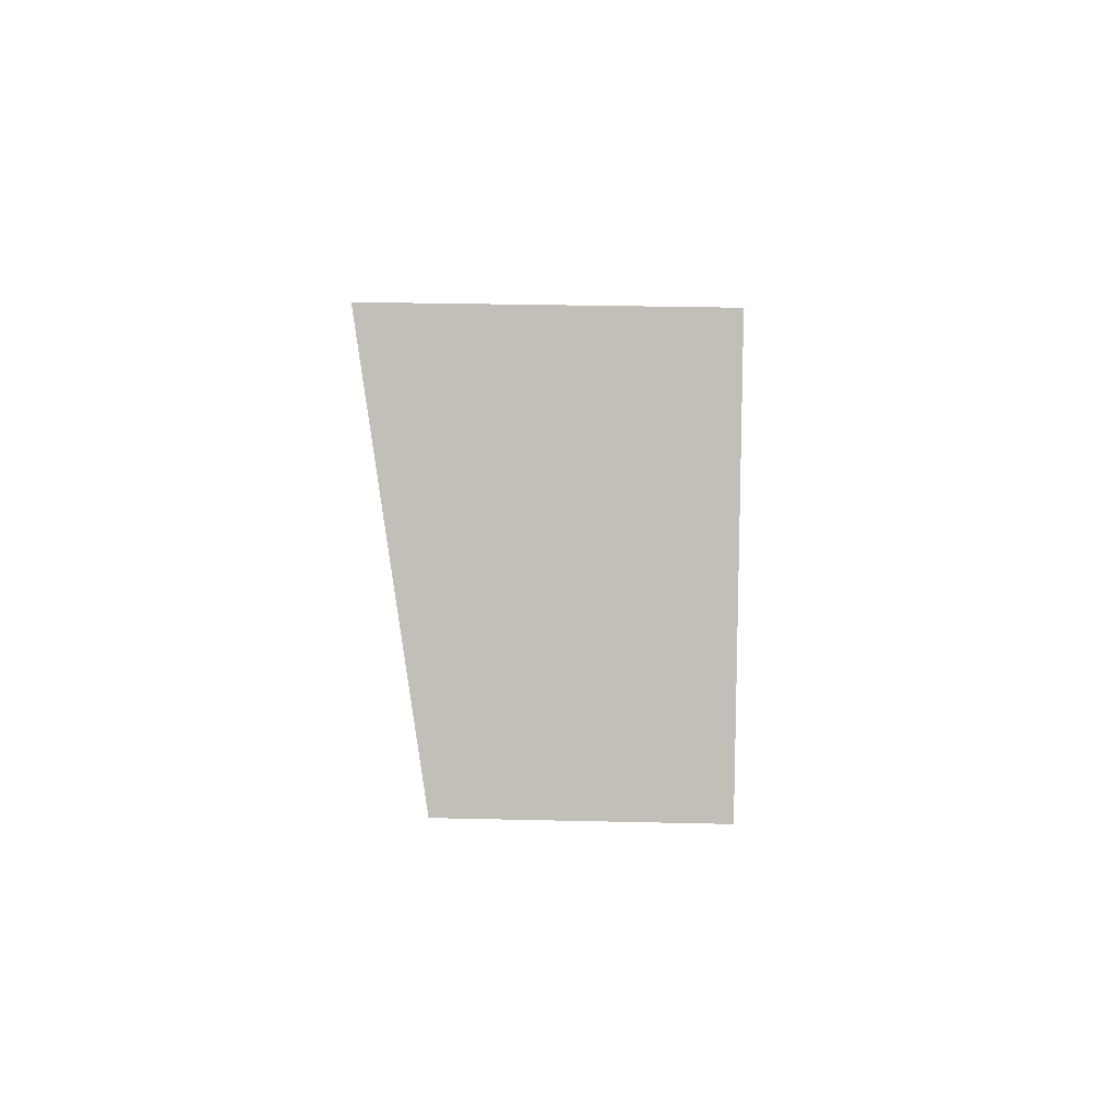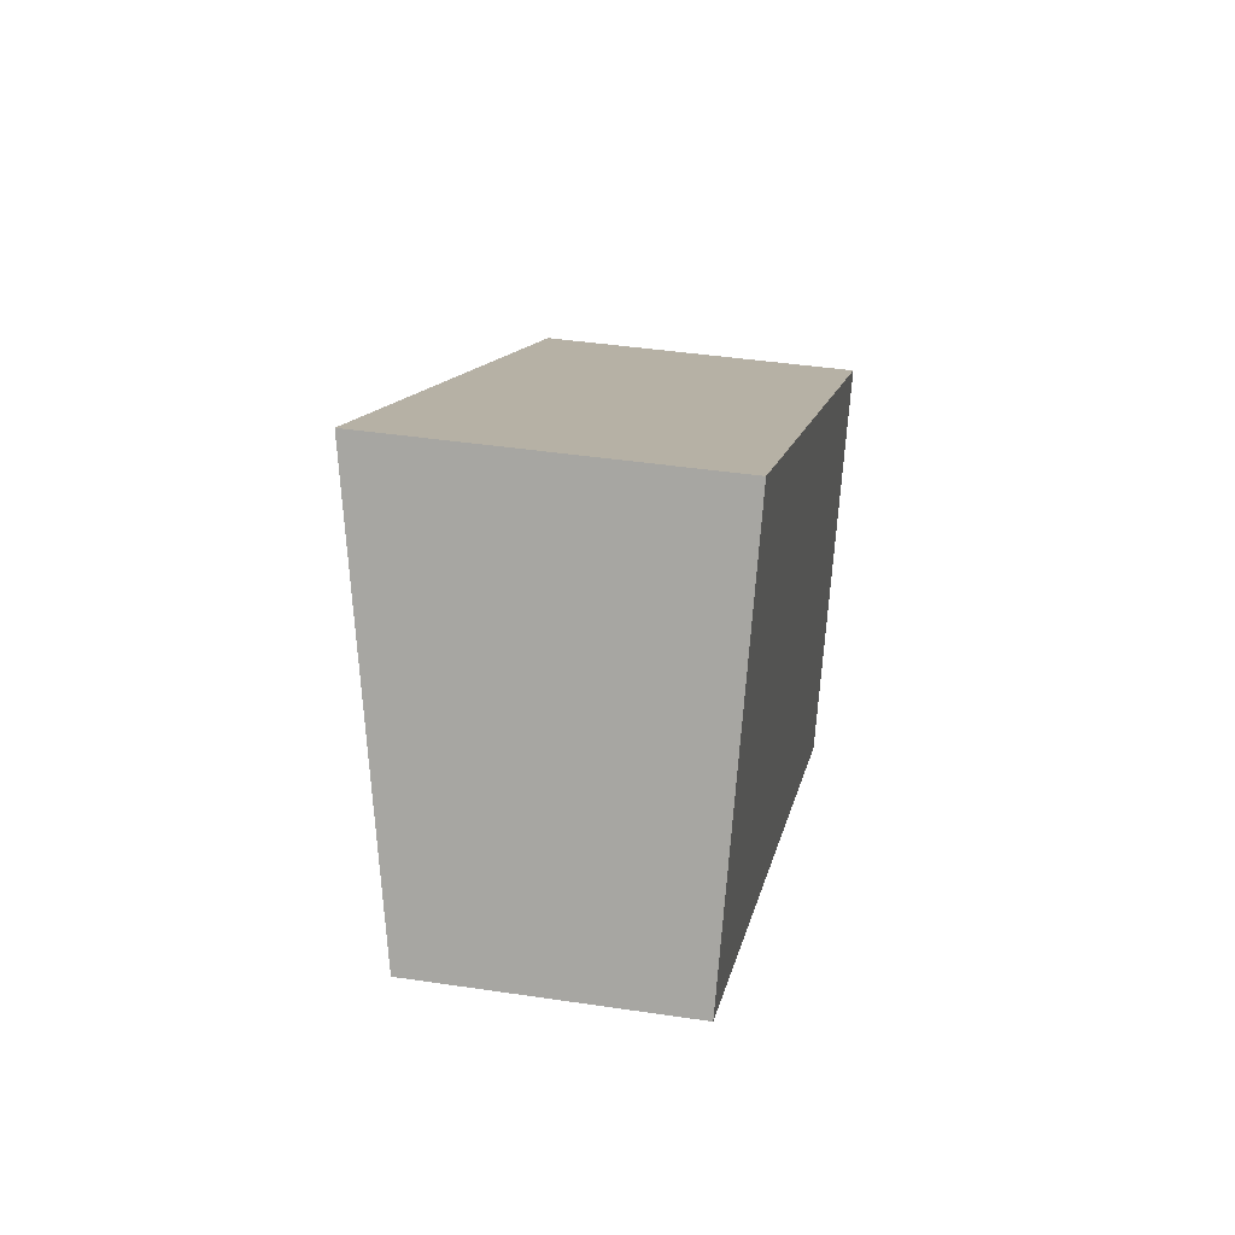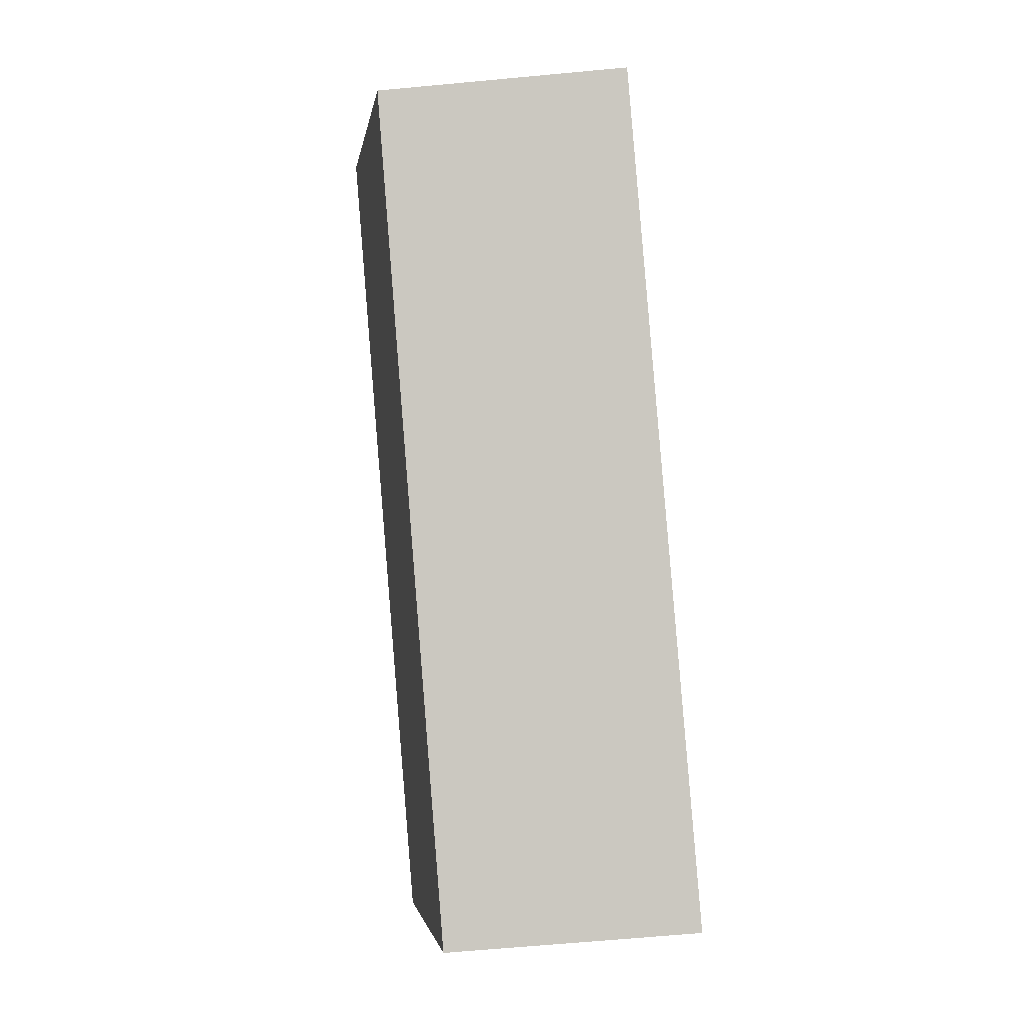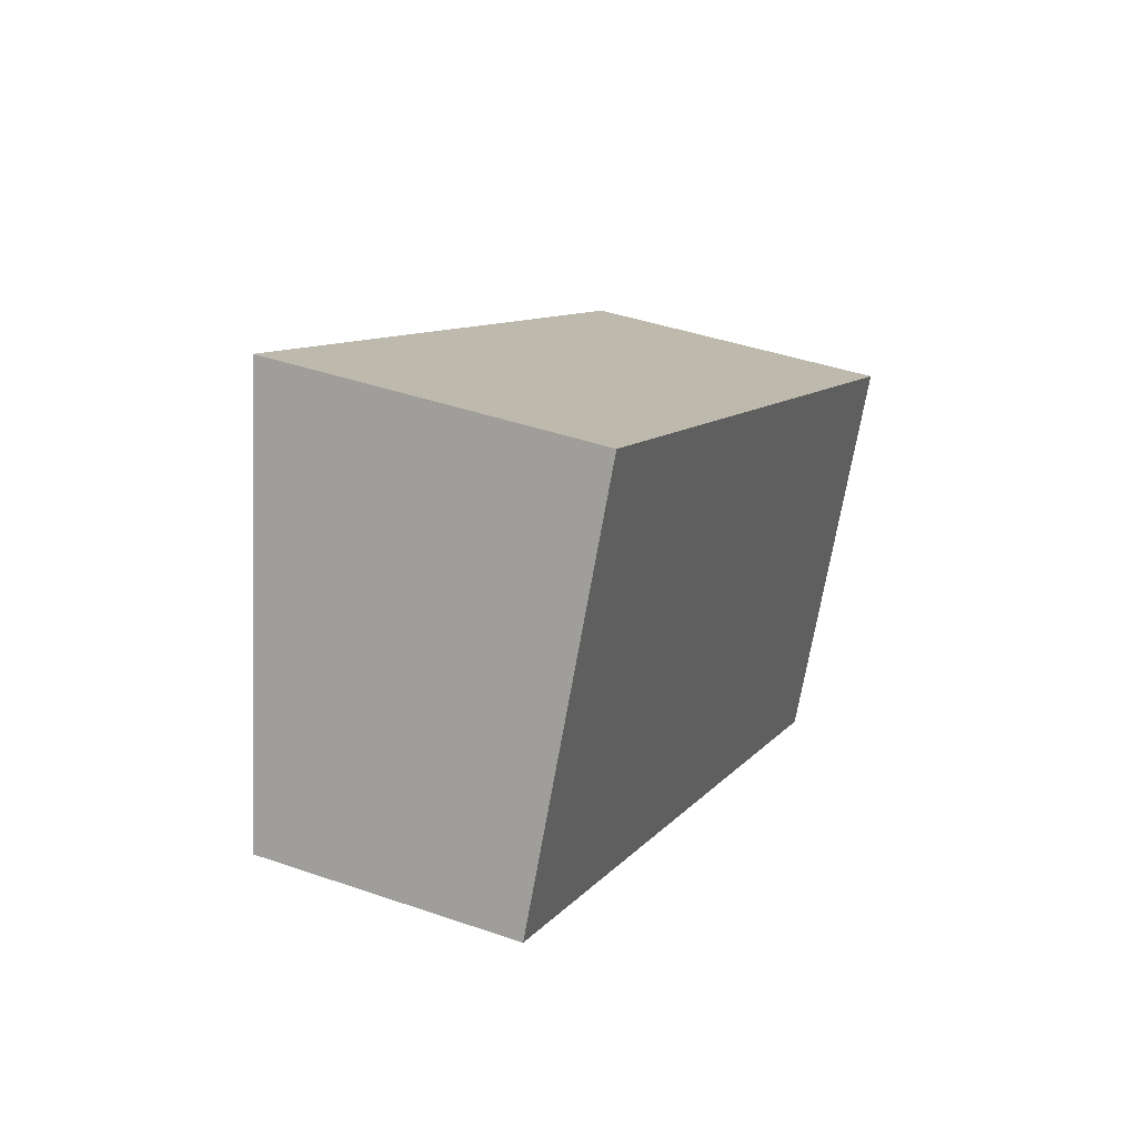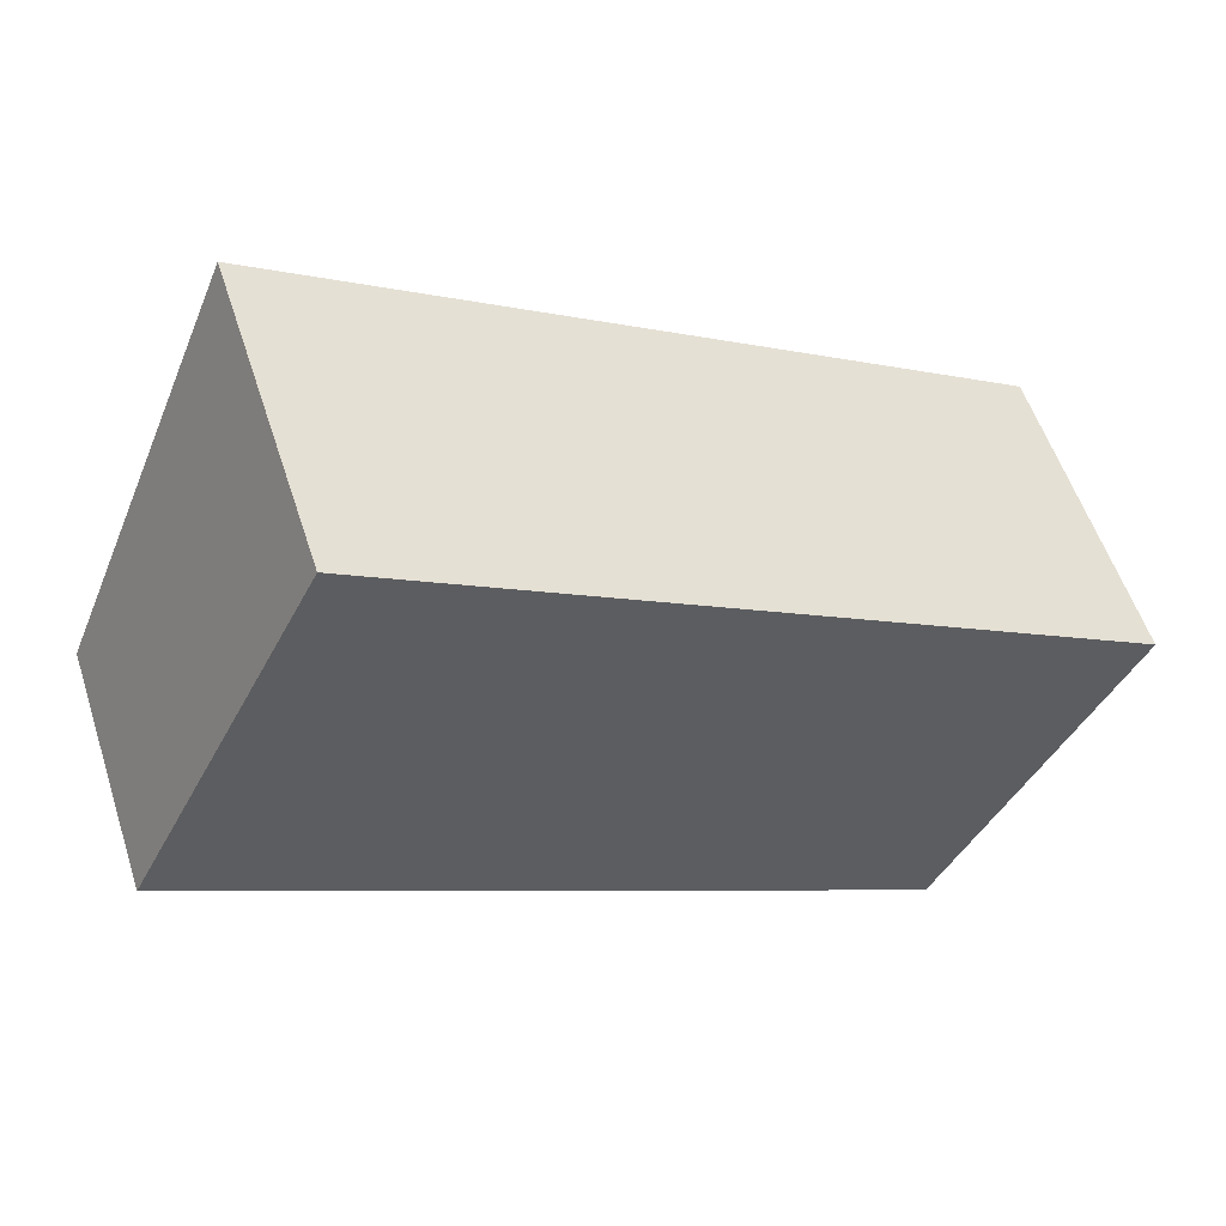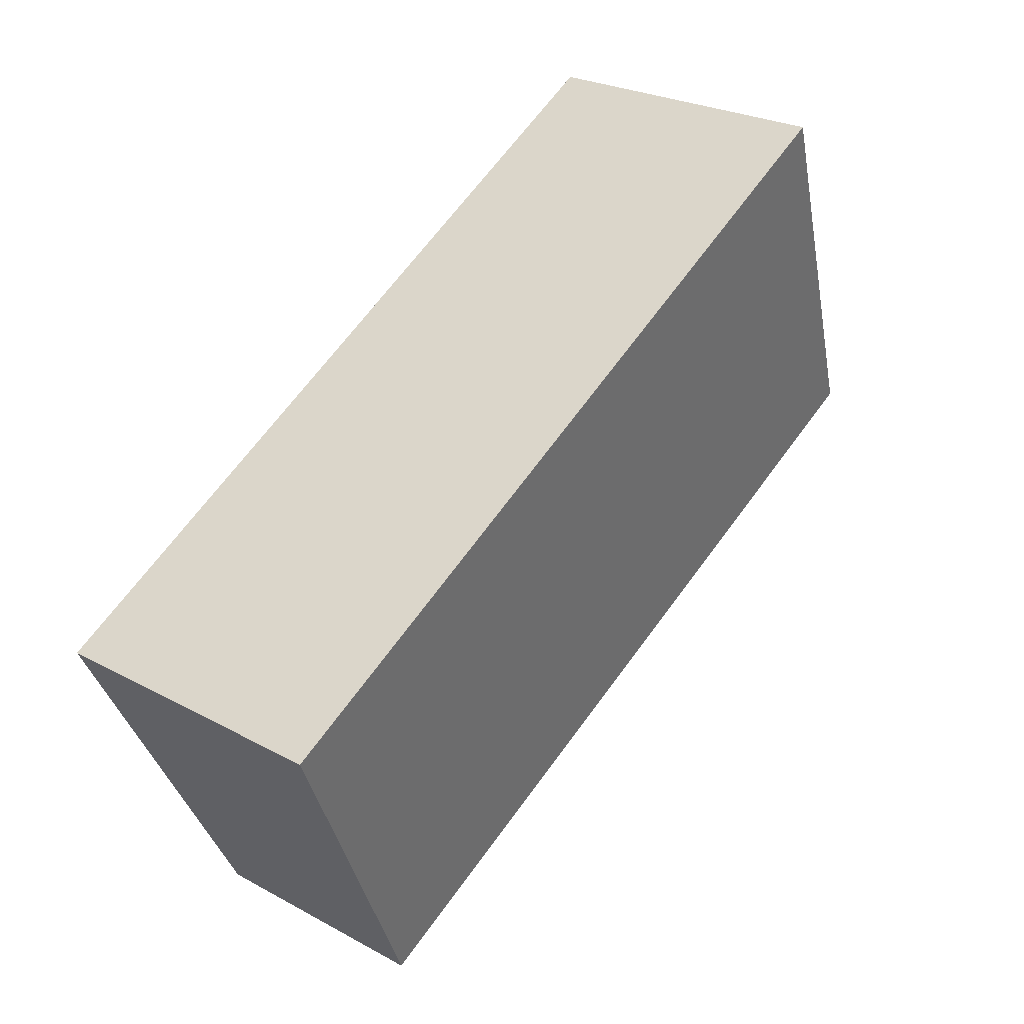
<metadata>
{"format":"obj","ext":"obj","renderer":"f3d","projection":"perspective","resolution":1024,"background":"white","views":[{"elev":29.7,"azim":-88.0,"up":"+Z"},{"elev":40.9,"azim":-79.6,"up":"+Z"},{"elev":-64.3,"azim":-84.6,"up":"+Z"},{"elev":40.7,"azim":-66.9,"up":"+Z"},{"elev":55.4,"azim":-17.9,"up":"+Z"},{"elev":25.0,"azim":131.6,"up":"+Z"}]}
</metadata>
<code>
v  0 1.596 9.773e-17
v  5.975 2.033 -0.383
v  4.771 1.614 -2.658
v  1.209 2.033 2.398
v  5.975 2.345e-17 -0.383
v  4.771 1.628e-16 -2.658
v  0 0 0
v  1.209 -1.468e-16 2.398
g defaultobject
f 1 2 3
f 2 1 4
f 5 3 2
f 3 5 6
f 6 1 3
f 1 6 7
f 1 8 4
f 8 1 7
f 8 2 4
f 2 8 5
f 5 7 6
f 7 5 8

</code>
